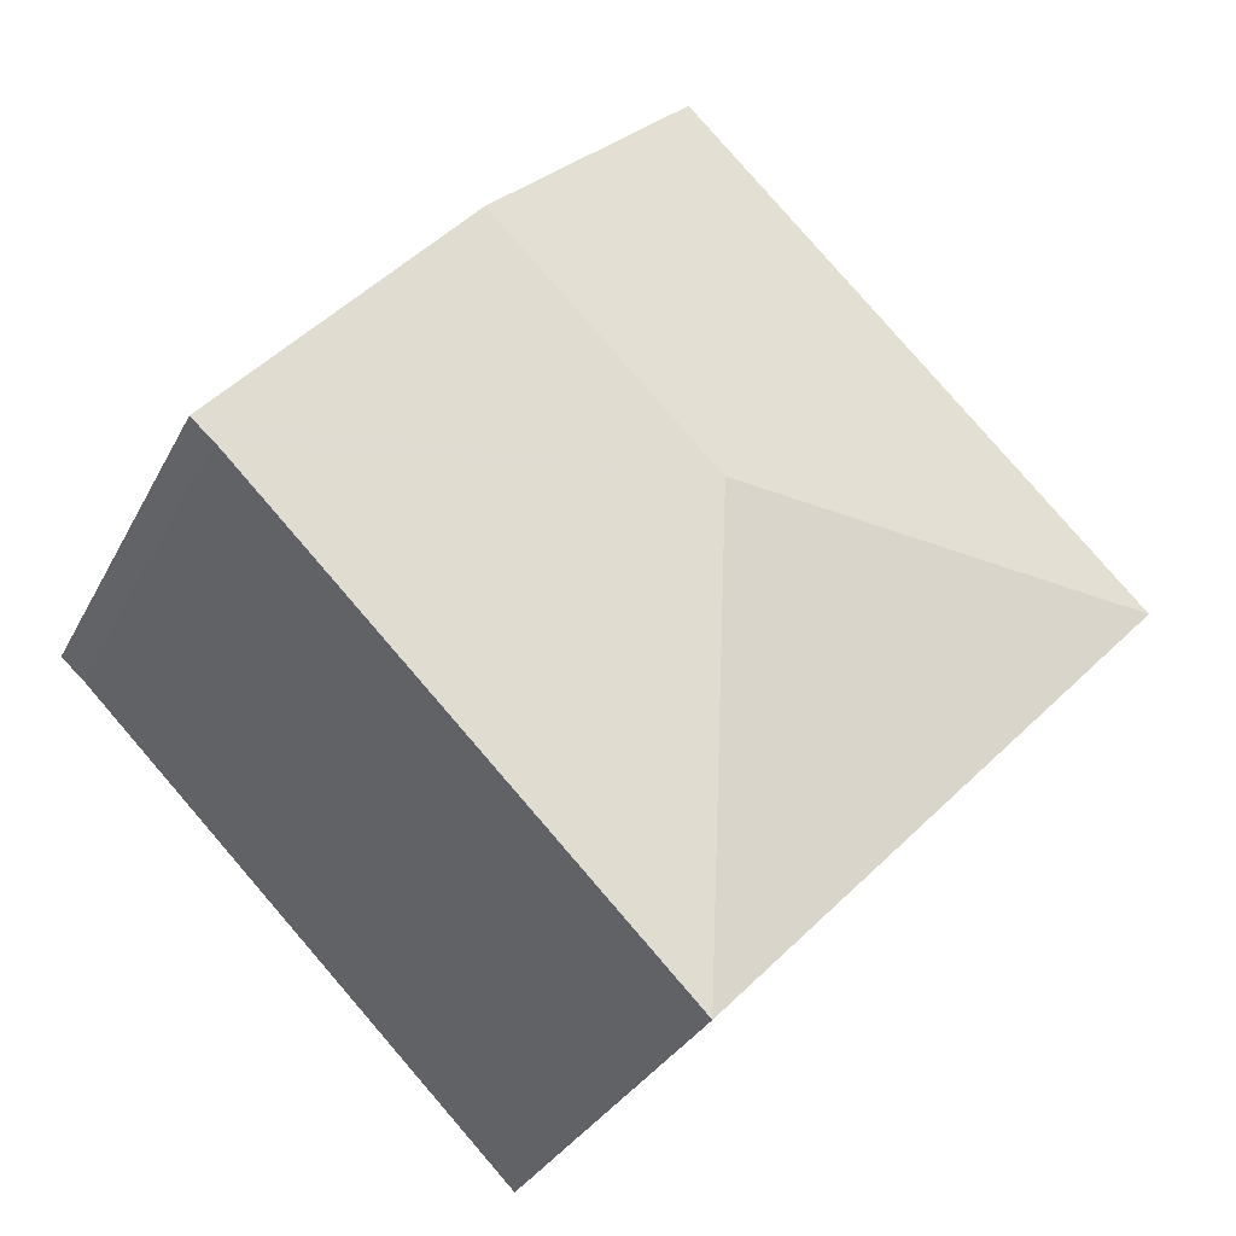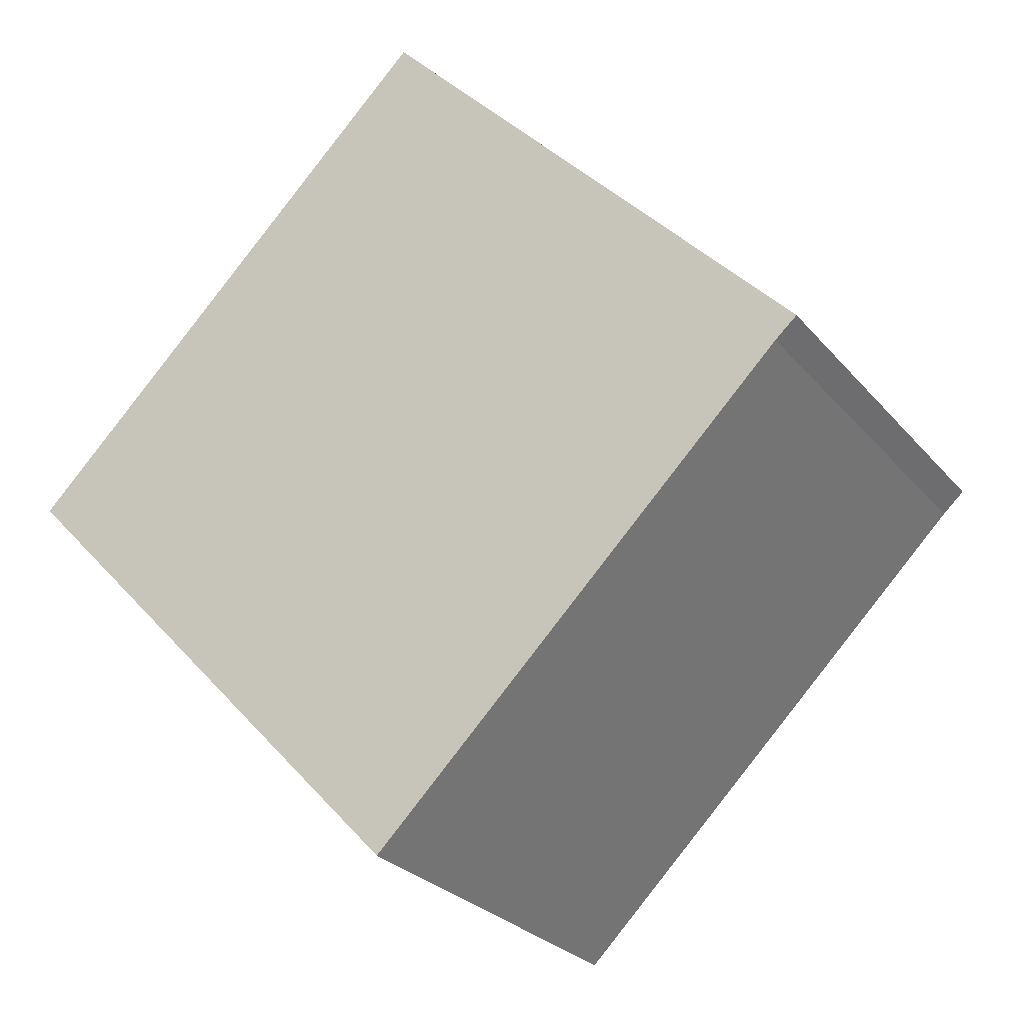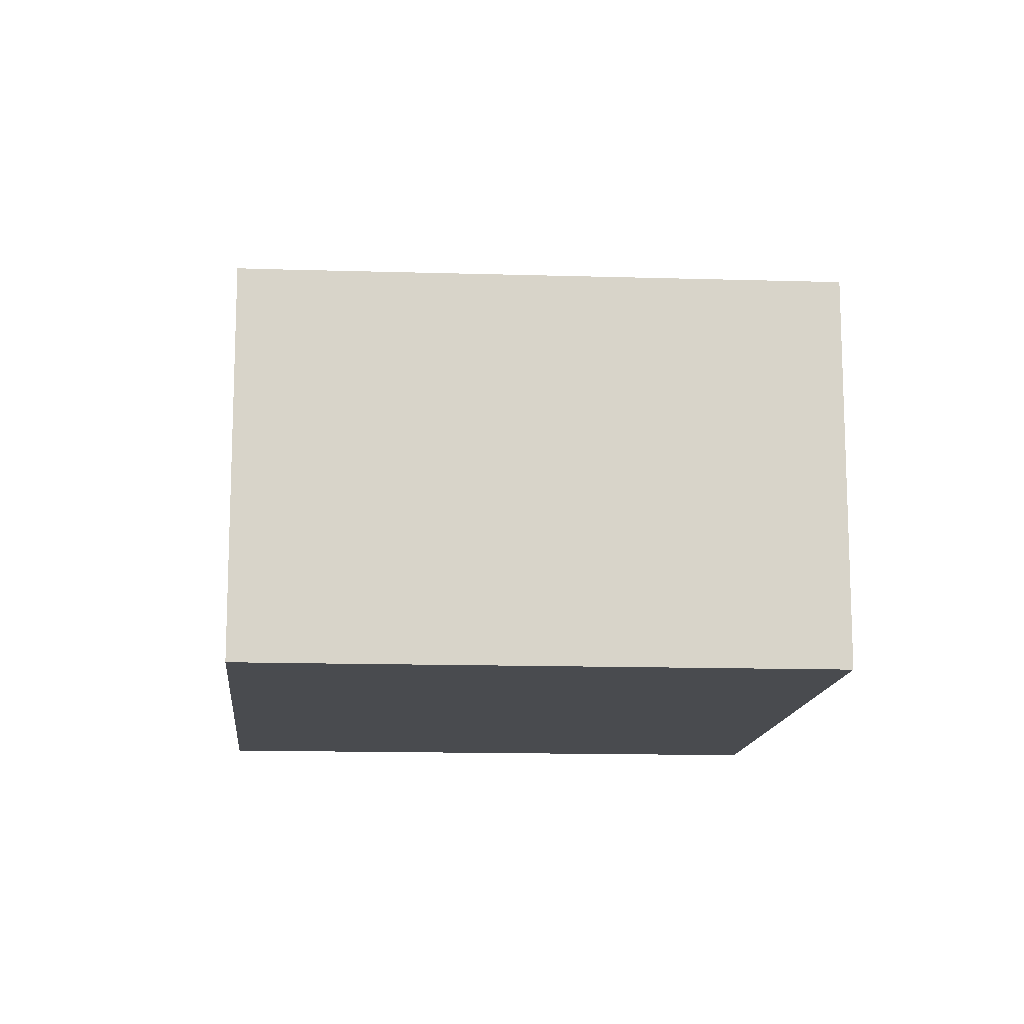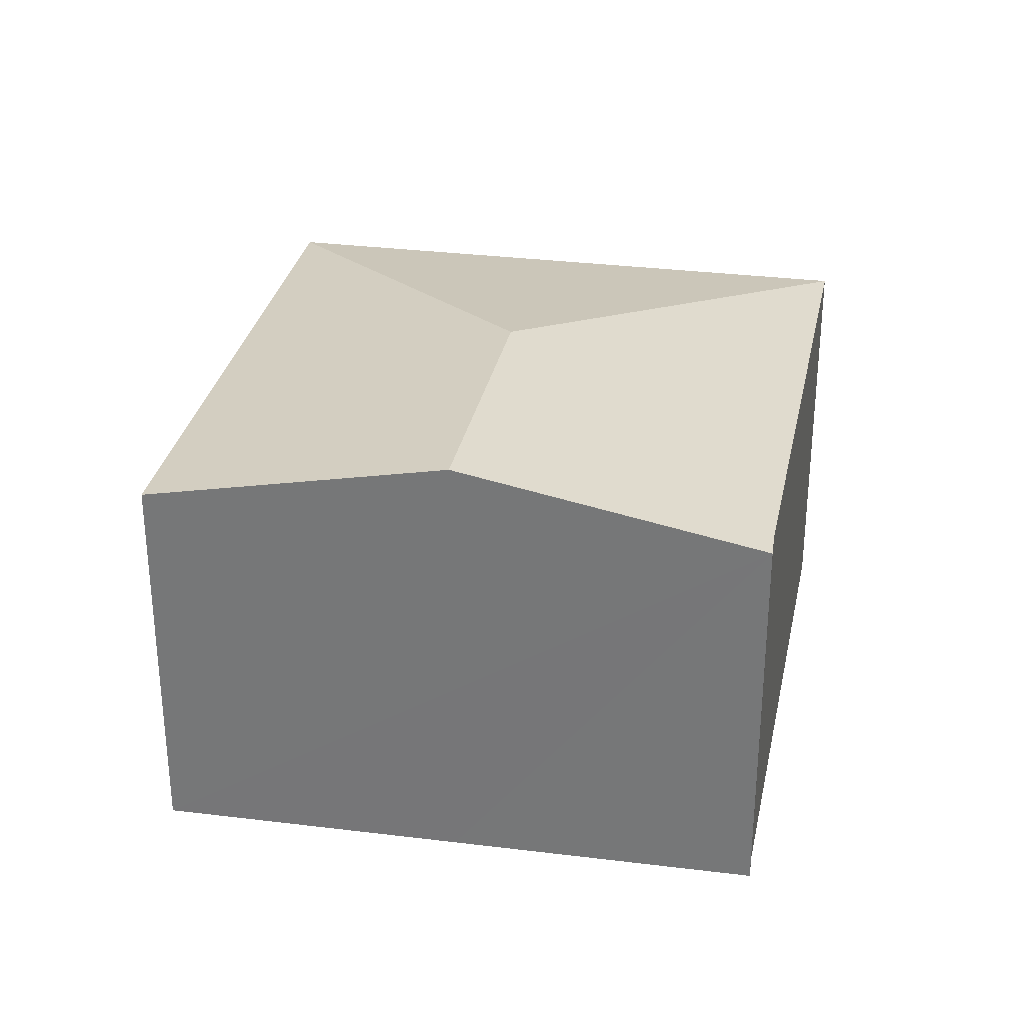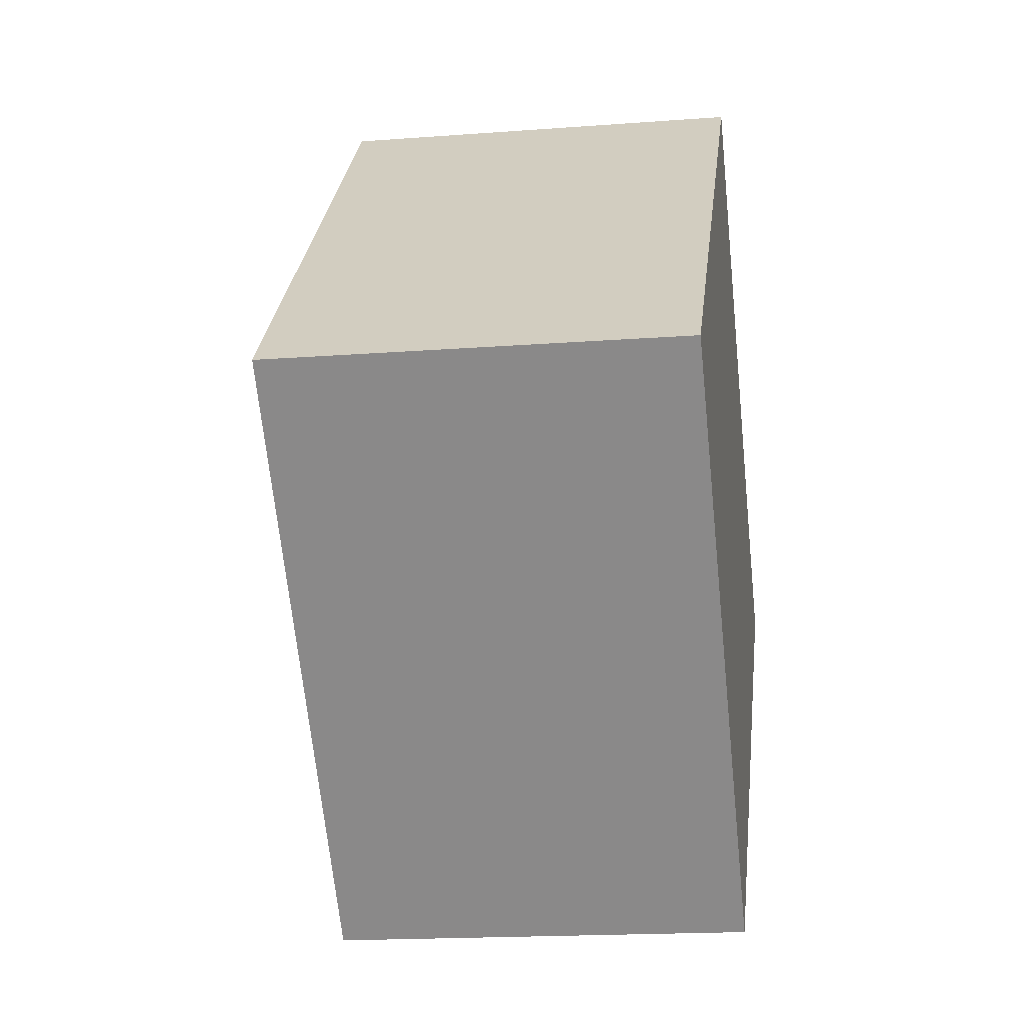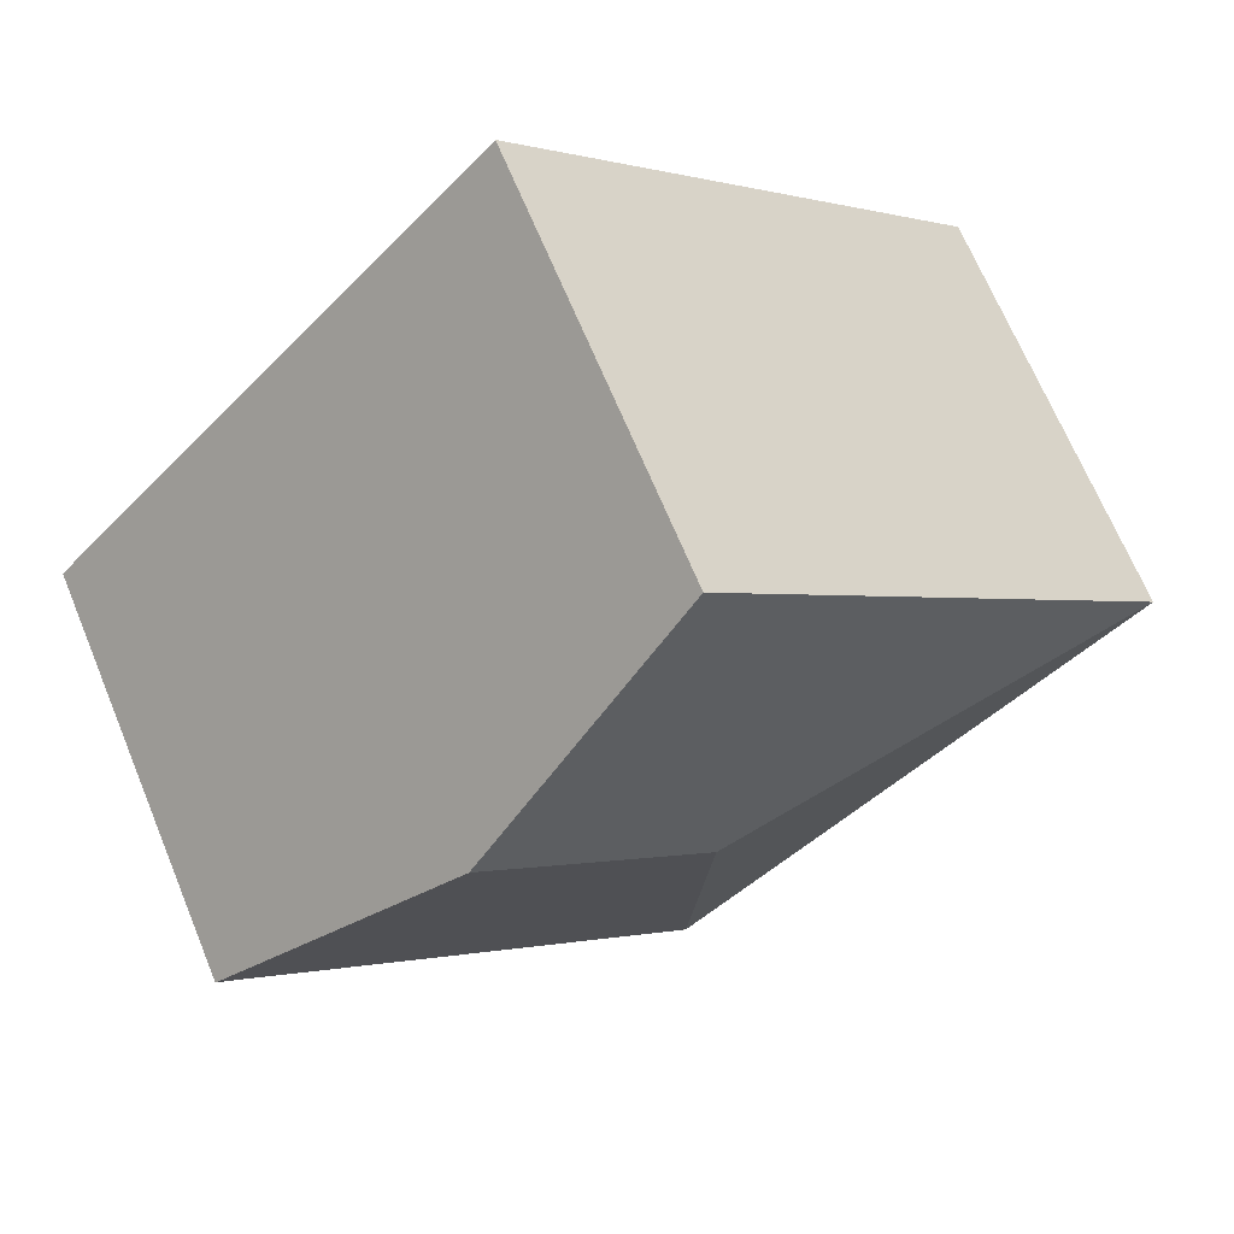
<metadata>
{"format":"obj","ext":"obj","renderer":"f3d","projection":"perspective","resolution":1024,"background":"white","views":[{"elev":-31.1,"azim":156.7,"up":"+Z"},{"elev":-26.8,"azim":30.8,"up":"+Z"},{"elev":-13.8,"azim":131.5,"up":"+Y"},{"elev":31.4,"azim":56.9,"up":"+Y"},{"elev":-17.8,"azim":-81.5,"up":"+Z"},{"elev":68.2,"azim":157.5,"up":"+Z"}]}
</metadata>
<code>
v  4.878 2.255 -0.16
v  2.467 2.598 -0.048
v  3.667 2.598 1.135
v  4.755 2.257 -0.268
v  2.42 2.258 -2.573
v  0 2.256 1.381e-16
v  2.462 2.257 2.425
v  2.42 1.576e-16 -2.573
v  0 0 0
v  2.462 -1.485e-16 2.425
v  3.667 -6.95e-17 1.135
v  4.878 9.797e-18 -0.16
v  4.755 1.641e-17 -0.268
g defaultobject
f 1 2 3
f 2 1 4
f 2 4 5
f 3 6 7
f 6 3 2
f 2 5 6
f 8 6 5
f 6 8 9
f 6 10 7
f 10 6 9
f 10 3 7
f 3 10 1
f 1 10 11
f 1 11 12
f 4 8 5
f 8 4 13
f 1 13 4
f 13 1 12
f 13 9 8
f 9 13 10
f 10 13 11
f 11 13 12

</code>
